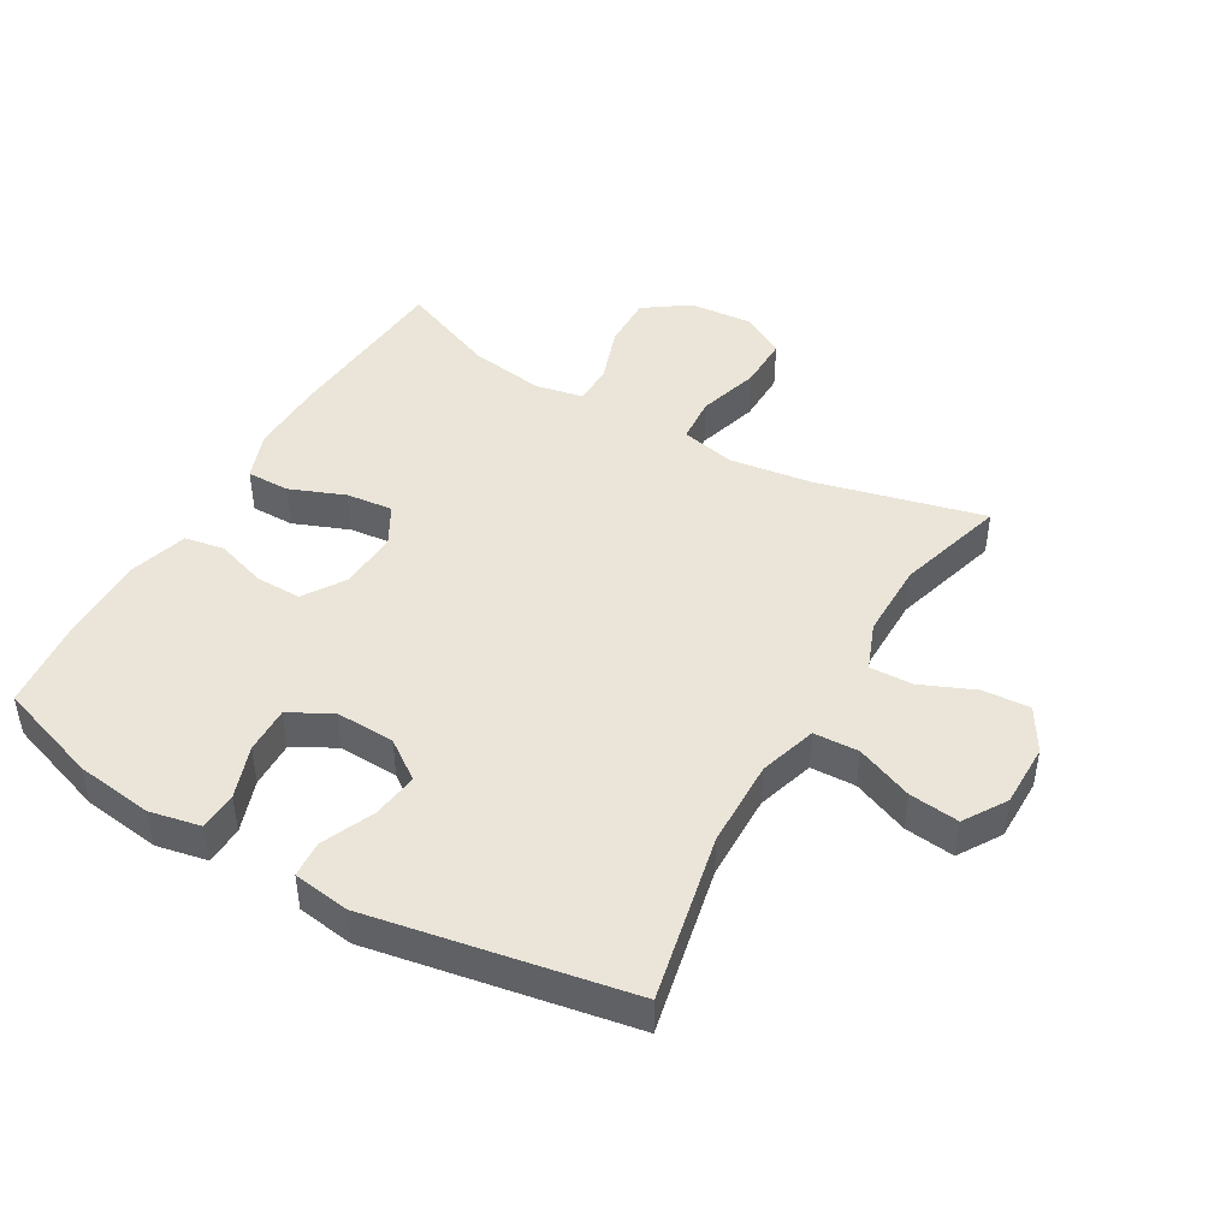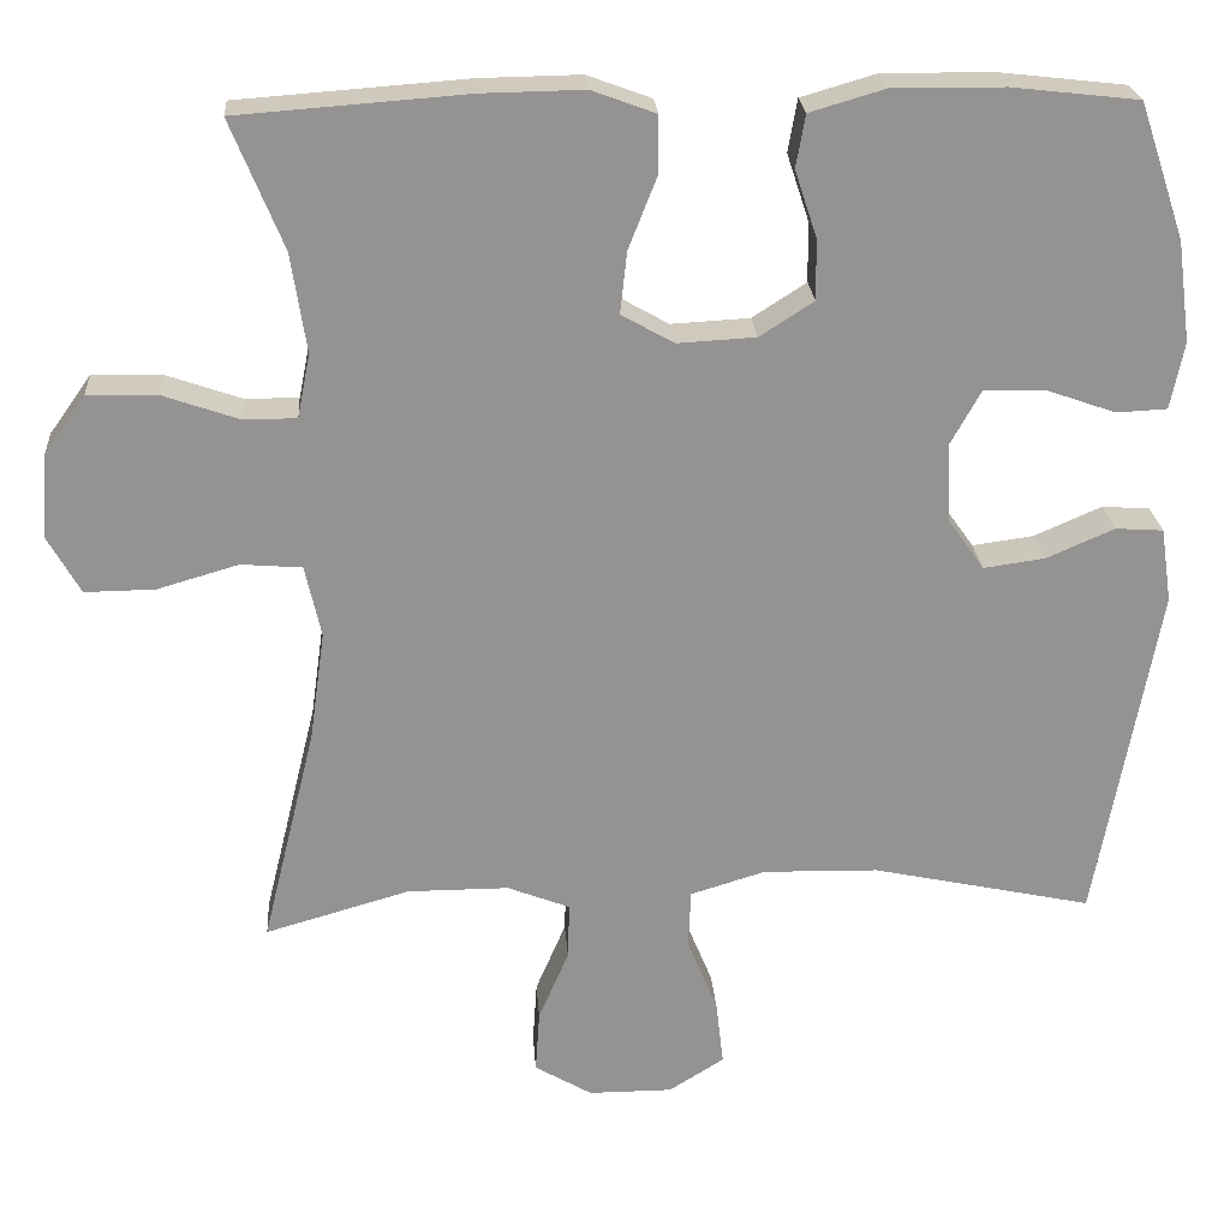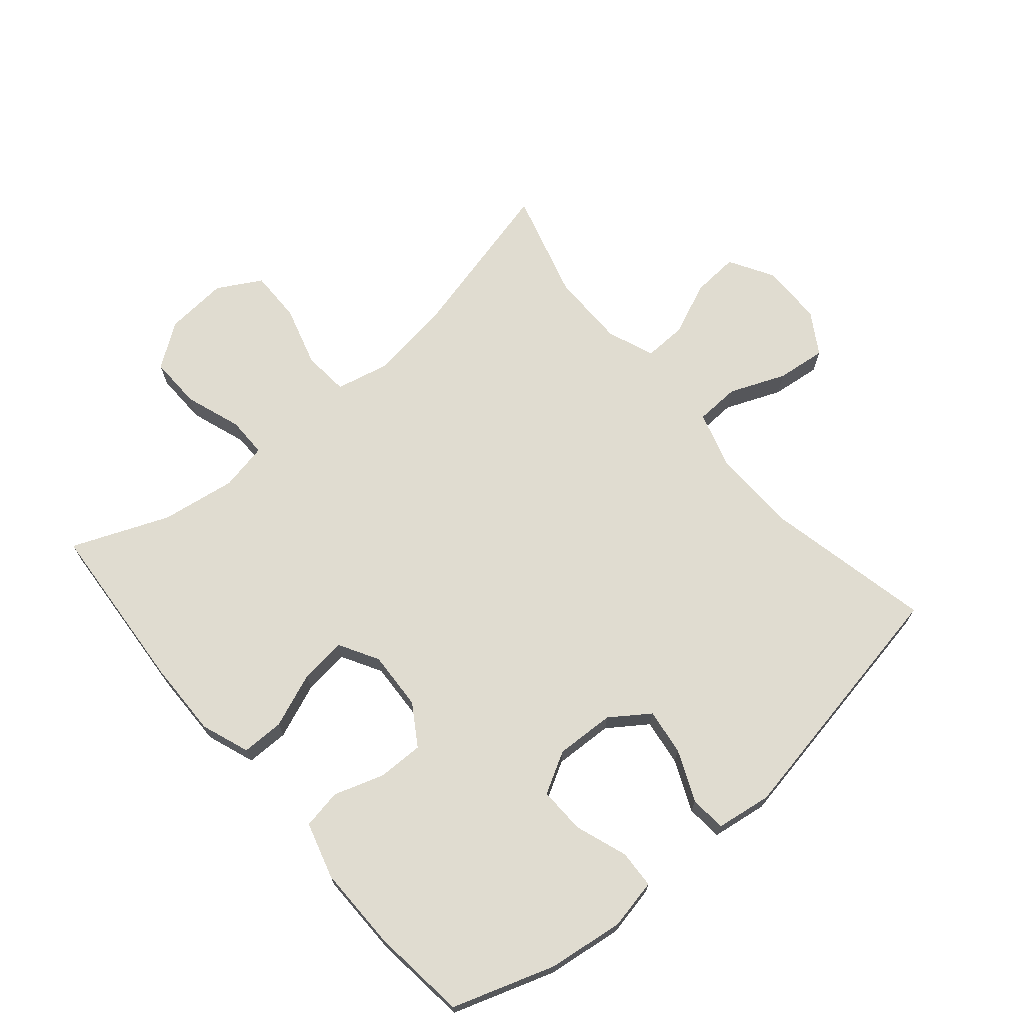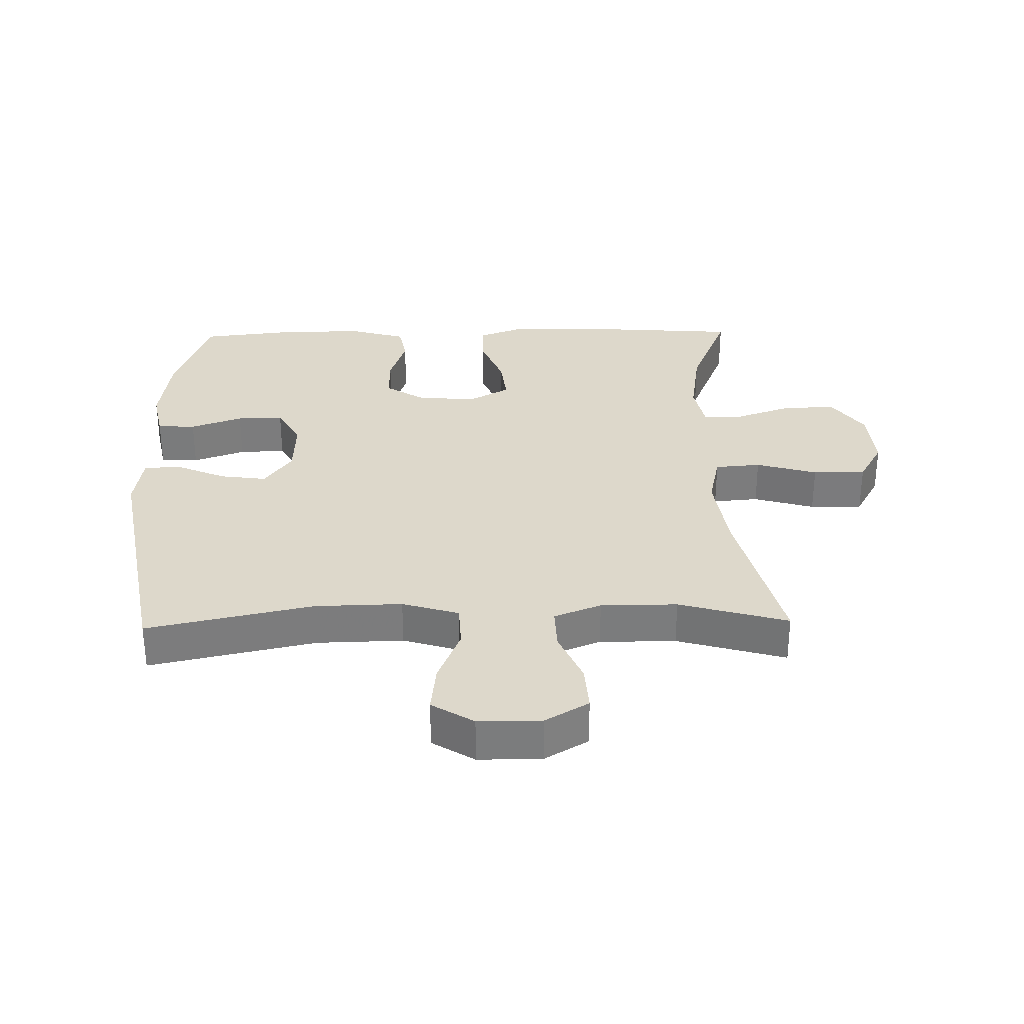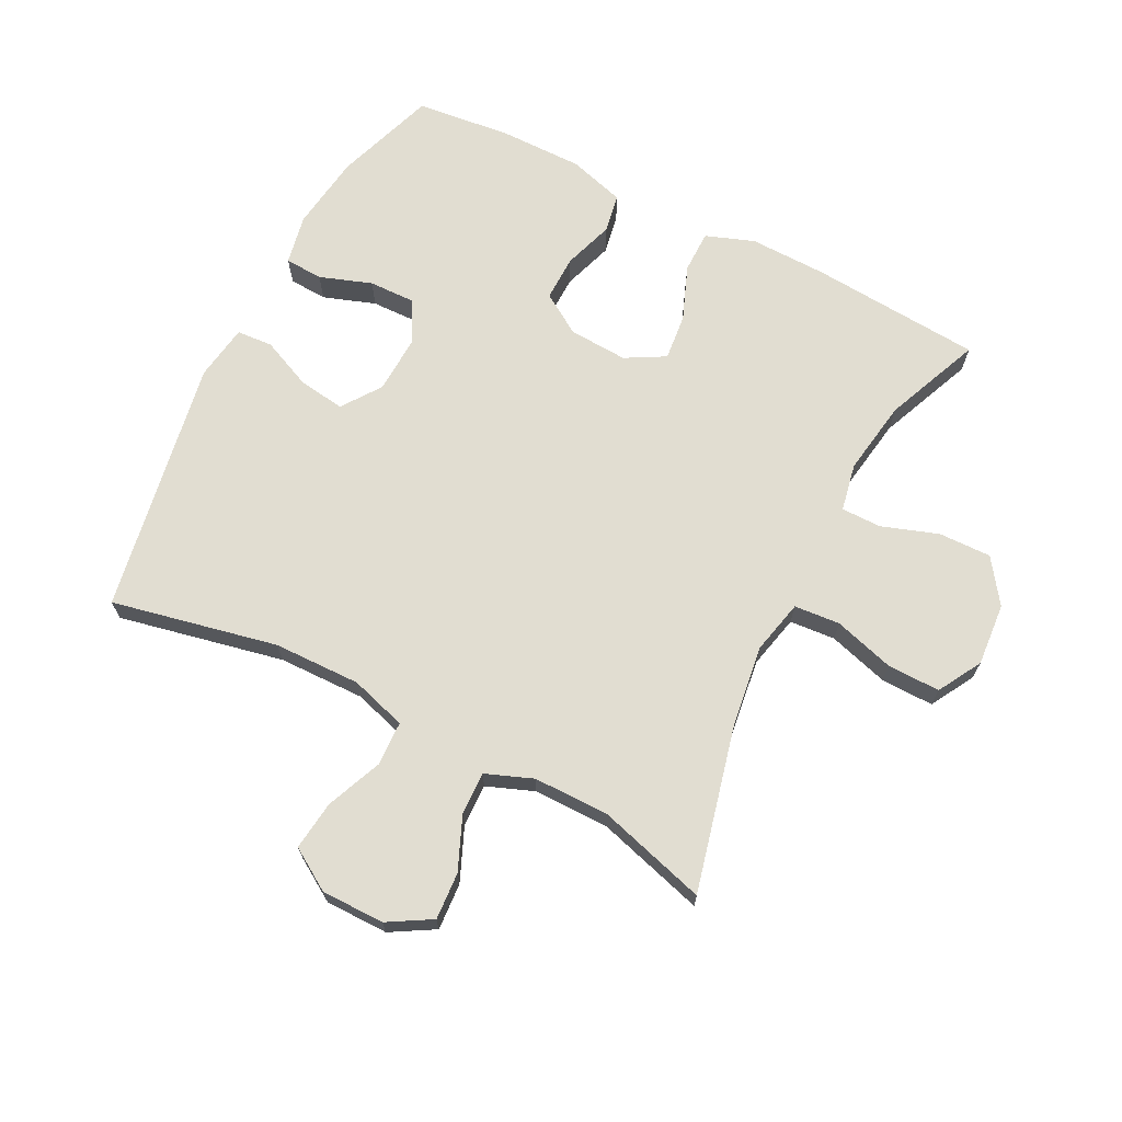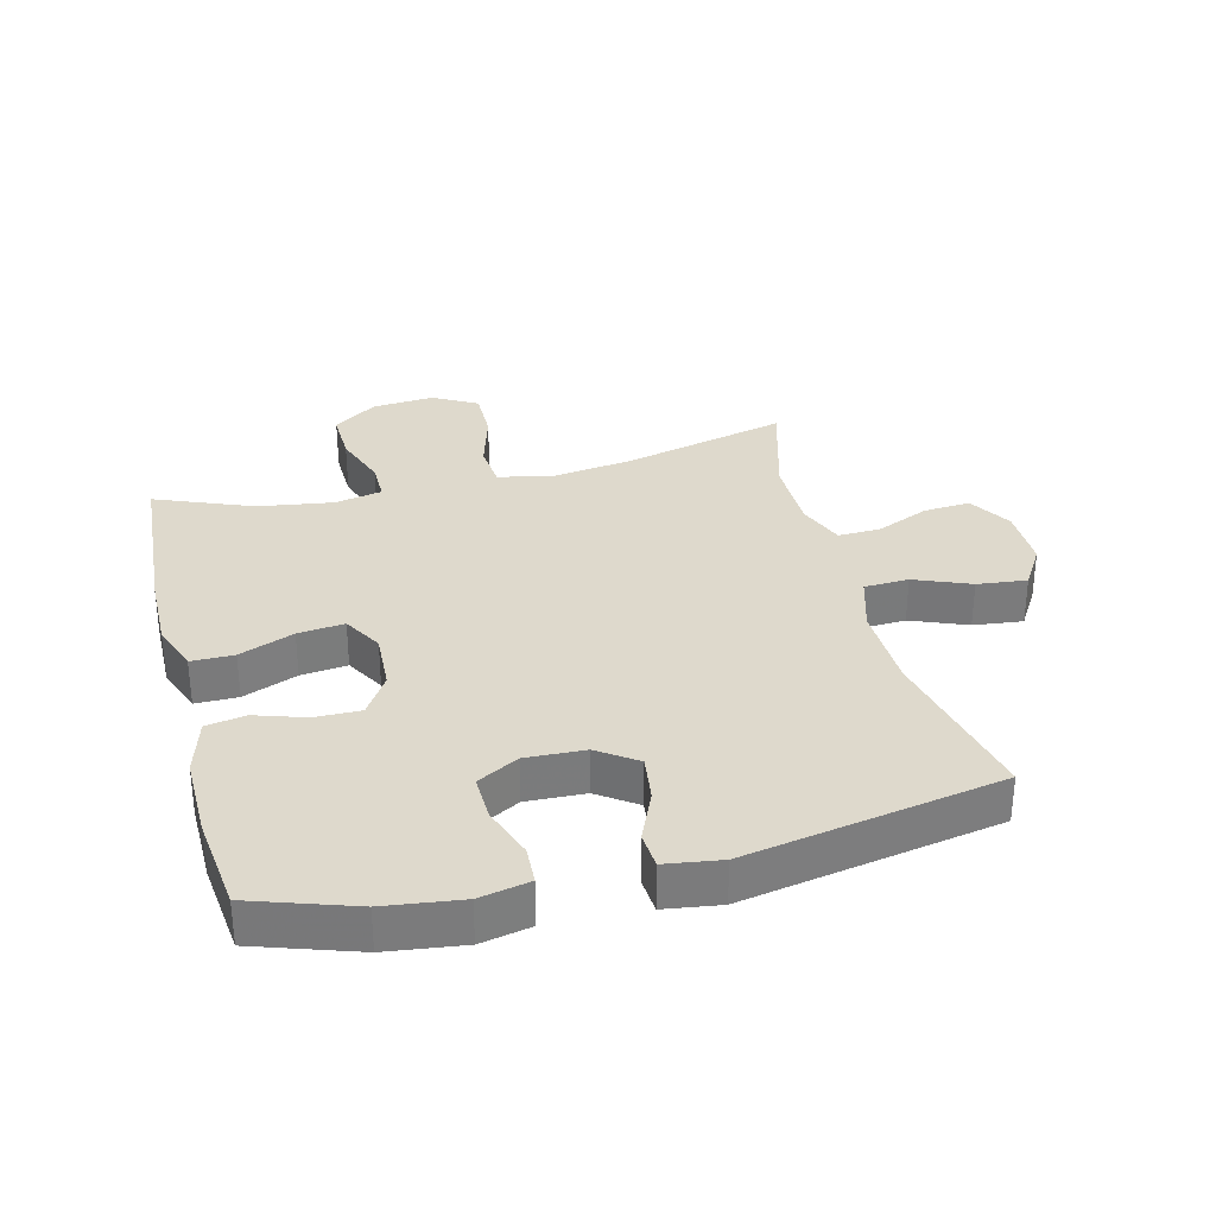
<metadata>
{"format":"obj","ext":"obj","renderer":"f3d","projection":"perspective","resolution":1024,"background":"white","views":[{"elev":45.1,"azim":120.1,"up":"+Y"},{"elev":23.5,"azim":-4.1,"up":"+Z"},{"elev":69.5,"azim":49.6,"up":"+Y"},{"elev":31.5,"azim":178.8,"up":"+Y"},{"elev":68.7,"azim":-152.8,"up":"+Y"},{"elev":32.0,"azim":75.6,"up":"+Y"}]}
</metadata>
<code>
v 0.5 0.07 0.5
v 0.554 0.07 0.34
v 0.57 0.07 0.22
v 0.554 0.07 0.141
v 0.494 0.07 0.138
v 0.412 0.07 0.167
v 0.339 0.07 0.169
v 0.303 0.07 0.104
v 0.307 0.07 0.011
v 0.35 0.07 -0.05
v 0.423 0.07 -0.04
v 0.503 0.07 -0.005
v 0.56 0.07 -0.009
v 0.573 0.07 -0.097
v 0.5 0.07 -0.5
v 0.239 0.07 -0.444
v 0.102 0.07 -0.441
v 0.013 0.07 -0.468
v 0.01 0.07 -0.538
v 0.046 0.07 -0.626
v 0.055 0.07 -0.704
v -0.011 0.07 -0.745
v -0.11 0.07 -0.745
v -0.178 0.07 -0.705
v -0.173 0.07 -0.631
v -0.137 0.07 -0.547
v -0.135 0.07 -0.48
v -0.209 0.07 -0.451
v -0.329 0.07 -0.451
v -0.5 0.07 -0.5
v -0.436 0.07 -0.24
v -0.418 0.07 -0.111
v -0.437 0.07 -0.026
v -0.509 0.07 -0.02
v -0.605 0.07 -0.048
v -0.688 0.07 -0.049
v -0.727 0.07 0.02
v -0.719 0.07 0.119
v -0.67 0.07 0.188
v -0.587 0.07 0.186
v -0.498 0.07 0.155
v -0.435 0.07 0.155
v -0.42 0.07 0.23
v -0.438 0.07 0.348
v -0.5 0.07 0.5
v -0.228 0.07 0.52
v -0.108 0.07 0.522
v -0.032 0.07 0.494
v -0.032 0.07 0.427
v -0.066 0.07 0.341
v -0.074 0.07 0.268
v -0.012 0.07 0.233
v 0.081 0.07 0.238
v 0.145 0.07 0.279
v 0.144 0.07 0.351
v 0.118 0.07 0.43
v 0.129 0.07 0.492
v 0.218 0.07 0.518
v 0.35 0.07 0.517
v 0.5 0 0.5
v 0.554 0 0.34
v 0.57 0 0.22
v 0.554 0 0.141
v 0.494 0 0.138
v 0.412 0 0.167
v 0.339 0 0.169
v 0.303 0 0.104
v 0.307 0 0.011
v 0.35 0 -0.05
v 0.423 0 -0.04
v 0.503 0 -0.005
v 0.56 0 -0.009
v 0.573 0 -0.097
v 0.5 0 -0.5
v 0.239 0 -0.444
v 0.102 0 -0.441
v 0.013 0 -0.468
v 0.01 0 -0.538
v 0.046 0 -0.626
v 0.055 0 -0.704
v -0.011 0 -0.745
v -0.11 0 -0.745
v -0.178 0 -0.705
v -0.173 0 -0.631
v -0.137 0 -0.547
v -0.135 0 -0.48
v -0.209 0 -0.451
v -0.329 0 -0.451
v -0.5 0 -0.5
v -0.436 0 -0.24
v -0.418 0 -0.111
v -0.437 0 -0.026
v -0.509 0 -0.02
v -0.605 0 -0.048
v -0.688 0 -0.049
v -0.727 0 0.02
v -0.719 0 0.119
v -0.67 0 0.188
v -0.587 0 0.186
v -0.498 0 0.155
v -0.435 0 0.155
v -0.42 0 0.23
v -0.438 0 0.348
v -0.5 0 0.5
v -0.228 0 0.52
v -0.108 0 0.522
v -0.032 0 0.494
v -0.032 0 0.427
v -0.066 0 0.341
v -0.074 0 0.268
v -0.012 0 0.233
v 0.081 0 0.238
v 0.145 0 0.279
v 0.144 0 0.351
v 0.118 0 0.43
v 0.129 0 0.492
v 0.218 0 0.518
v 0.35 0 0.517
f 55 56 57 58
f 54 55 58 59
f 47 48 49 50
f 47 50 51
f 44 45 46 47
f 43 44 47 51
f 42 43 51 52
f 38 39 40 41
f 38 41 42
f 37 38 42
f 34 35 36 37
f 33 34 37 42
f 32 33 42 52
f 29 30 31
f 28 29 31 32
f 27 28 32 52
f 23 24 25 26
f 19 20 21 22
f 18 19 22 23
f 13 14 15 16
f 11 12 13 16
f 10 11 16 17
f 9 10 17 18
f 3 4 5 6
f 3 6 7
f 2 3 7
f 54 59 1 2
f 53 54 2 7
f 52 53 7 8
f 18 23 26 27
f 18 27 52
f 8 9 18 52
f 117 116 115 114
f 118 117 114 113
f 109 108 107 106
f 110 109 106
f 106 105 104 103
f 110 106 103 102
f 111 110 102 101
f 100 99 98 97
f 101 100 97
f 101 97 96
f 96 95 94 93
f 101 96 93 92
f 111 101 92 91
f 90 89 88
f 91 90 88 87
f 111 91 87 86
f 85 84 83 82
f 81 80 79 78
f 82 81 78 77
f 75 74 73 72
f 75 72 71 70
f 76 75 70 69
f 77 76 69 68
f 65 64 63 62
f 66 65 62
f 66 62 61
f 61 60 118 113
f 66 61 113 112
f 67 66 112 111
f 86 85 82 77
f 111 86 77
f 111 77 68 67
f 1 60 61 2
f 2 61 62 3
f 3 62 63 4
f 4 63 64 5
f 5 64 65 6
f 6 65 66 7
f 7 66 67 8
f 8 67 68 9
f 9 68 69 10
f 10 69 70 11
f 11 70 71 12
f 12 71 72 13
f 13 72 73 14
f 14 73 74 15
f 15 74 75 16
f 16 75 76 17
f 17 76 77 18
f 18 77 78 19
f 19 78 79 20
f 20 79 80 21
f 21 80 81 22
f 22 81 82 23
f 23 82 83 24
f 24 83 84 25
f 25 84 85 26
f 26 85 86 27
f 27 86 87 28
f 28 87 88 29
f 29 88 89 30
f 30 89 90 31
f 31 90 91 32
f 32 91 92 33
f 33 92 93 34
f 34 93 94 35
f 35 94 95 36
f 36 95 96 37
f 37 96 97 38
f 38 97 98 39
f 39 98 99 40
f 40 99 100 41
f 41 100 101 42
f 42 101 102 43
f 43 102 103 44
f 44 103 104 45
f 45 104 105 46
f 46 105 106 47
f 47 106 107 48
f 48 107 108 49
f 49 108 109 50
f 50 109 110 51
f 51 110 111 52
f 52 111 112 53
f 53 112 113 54
f 54 113 114 55
f 55 114 115 56
f 56 115 116 57
f 57 116 117 58
f 58 117 118 59
f 59 118 60 1

</code>
